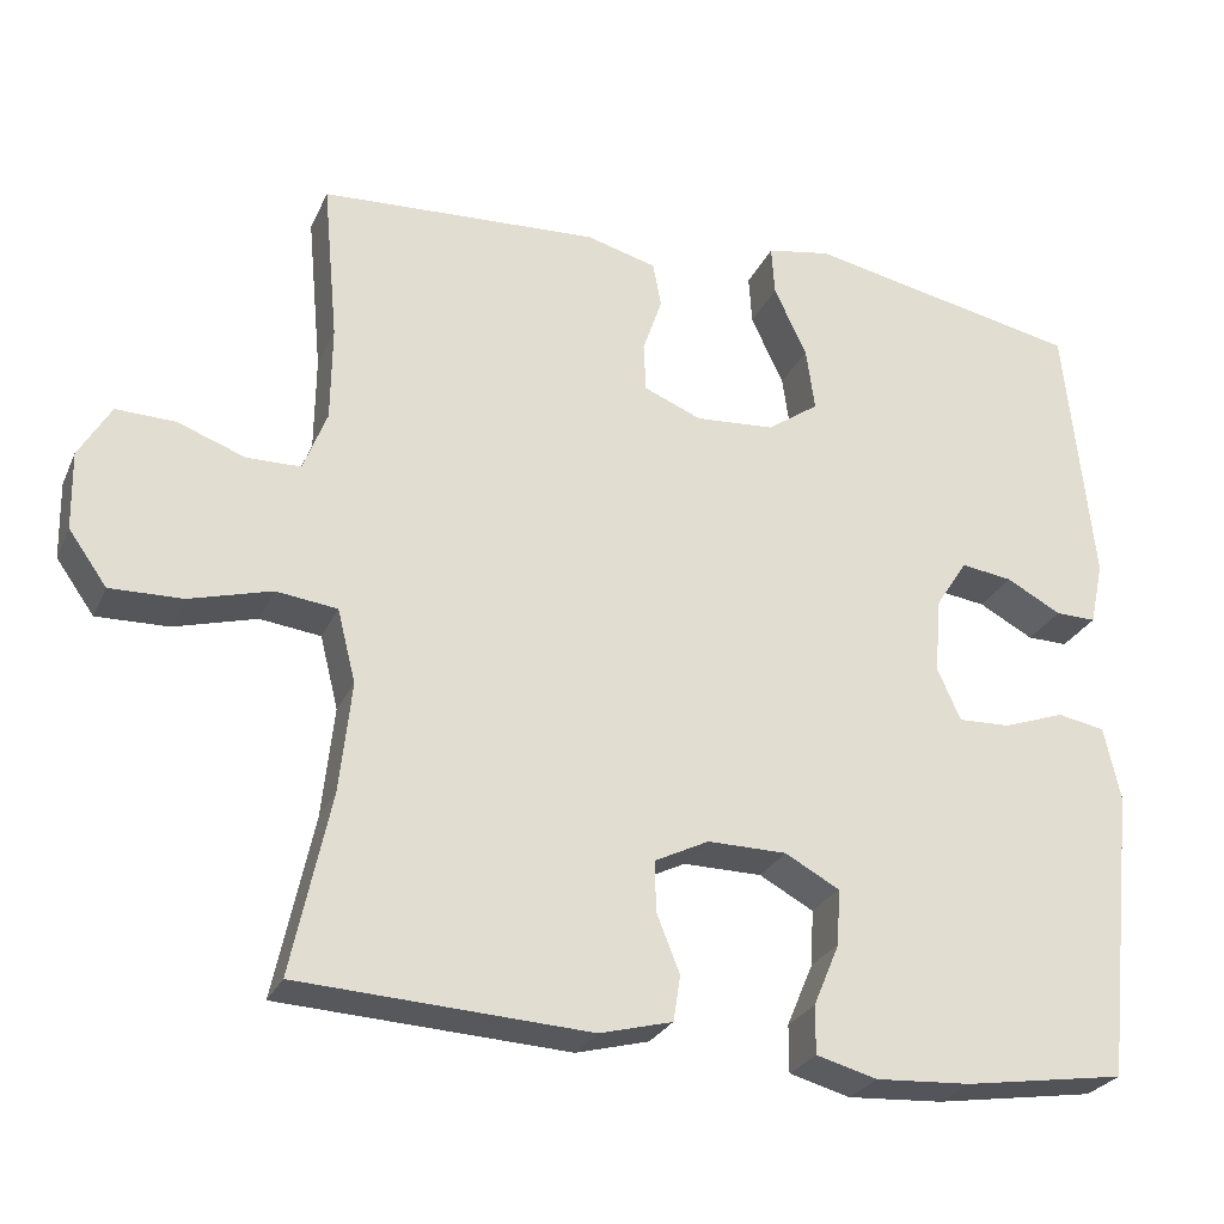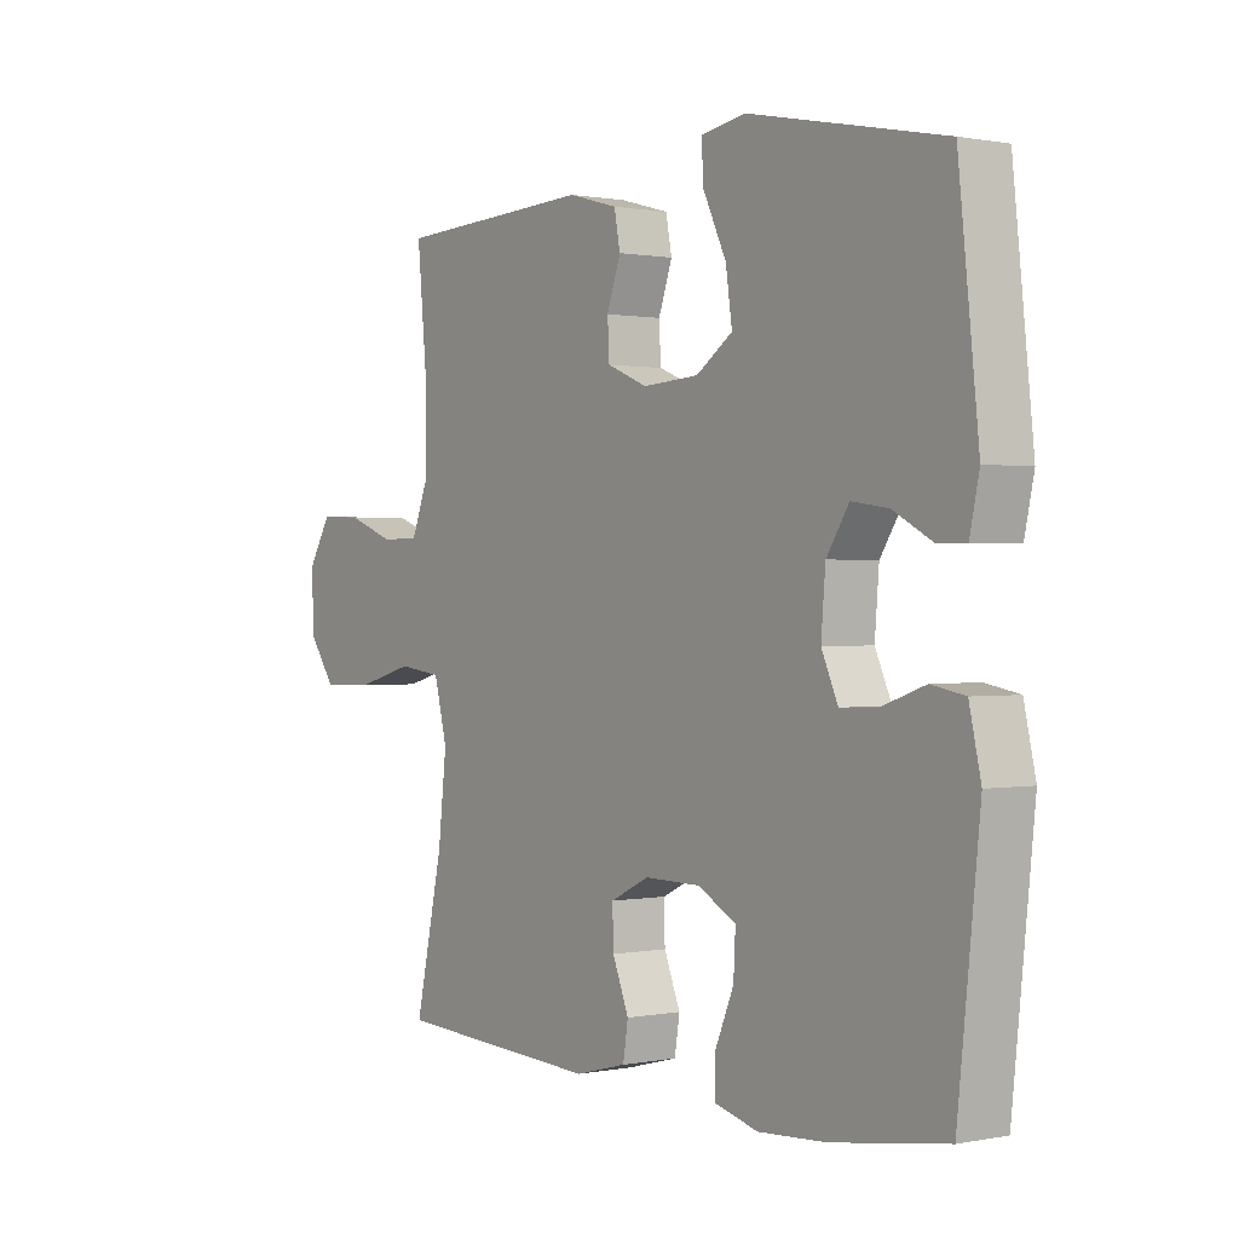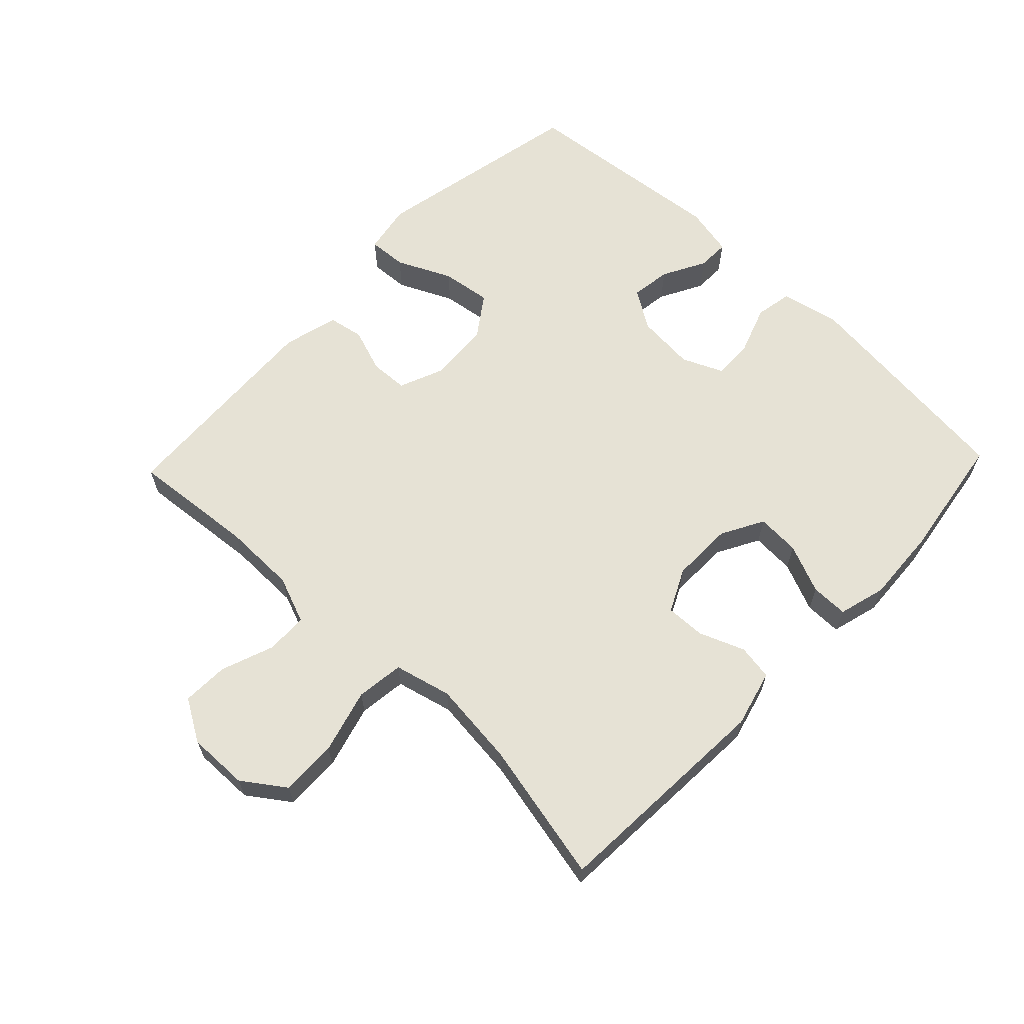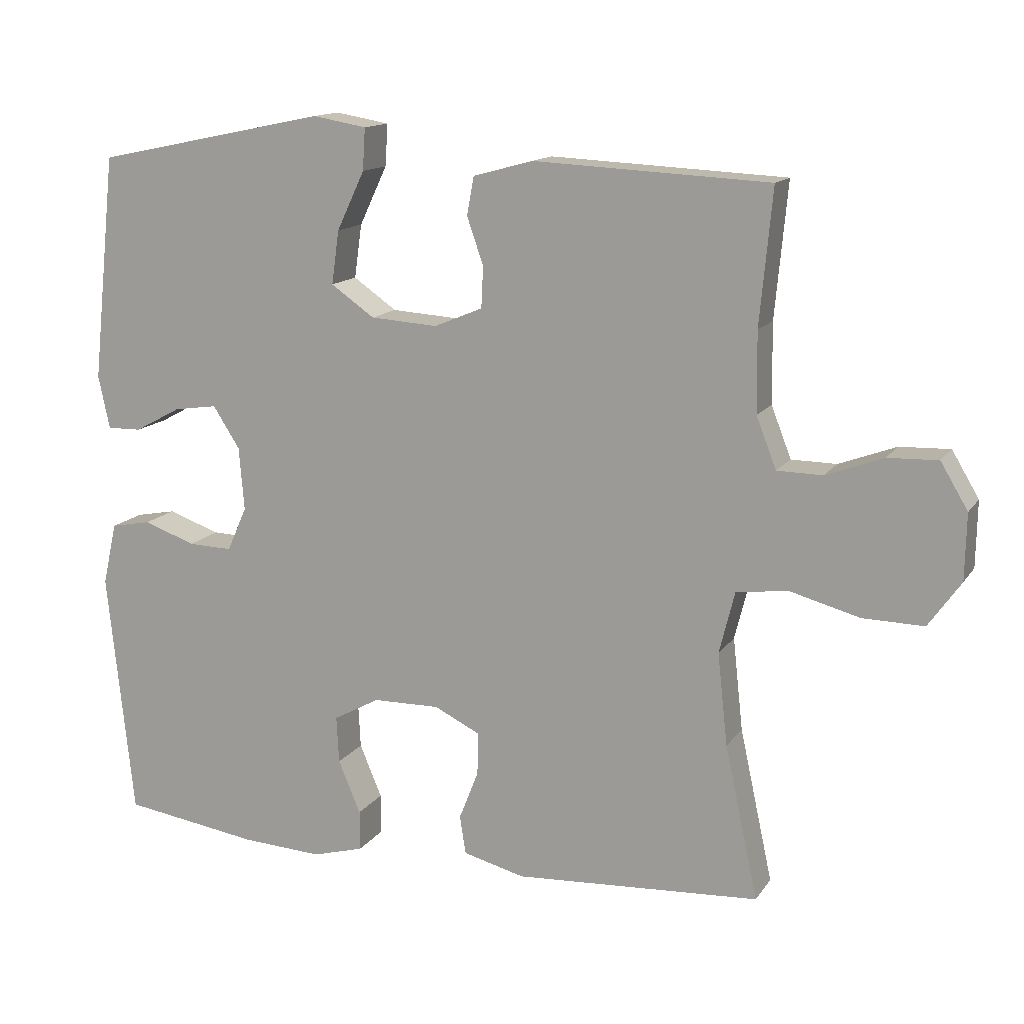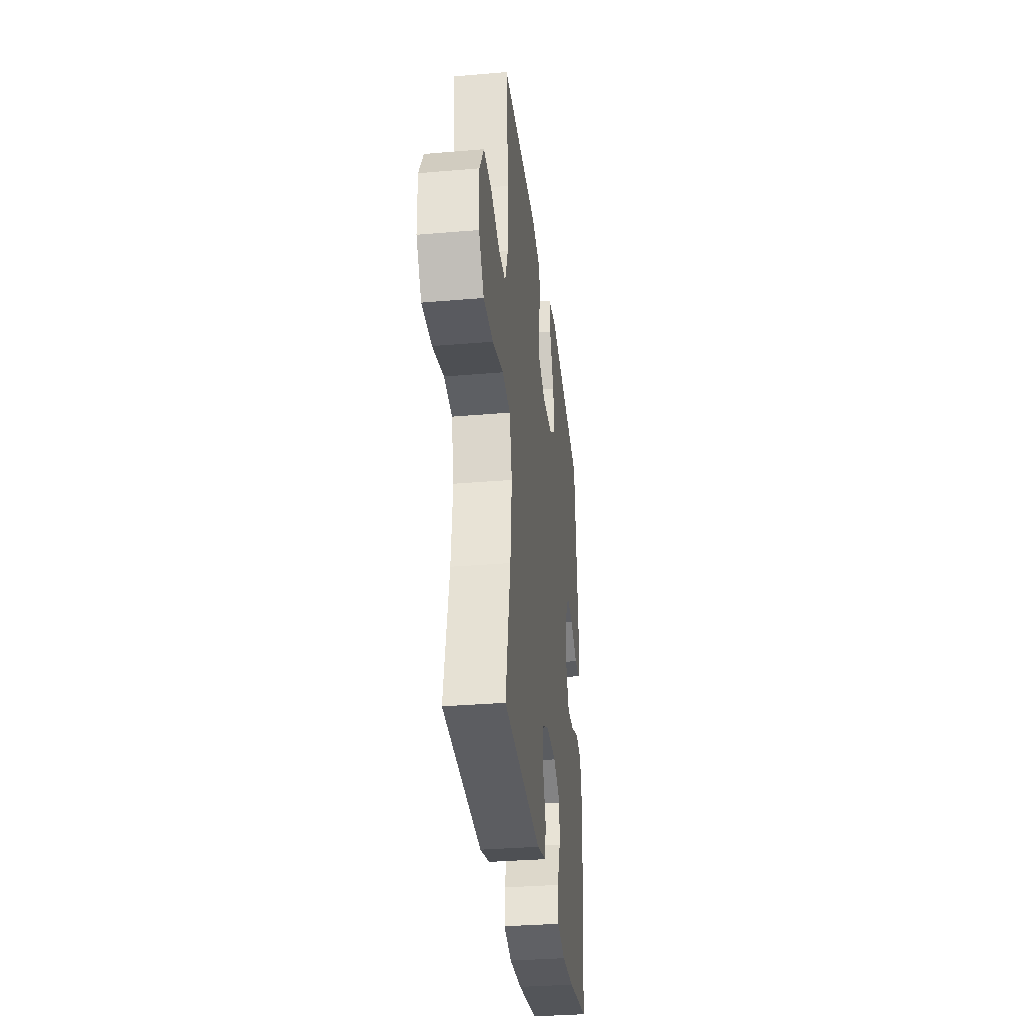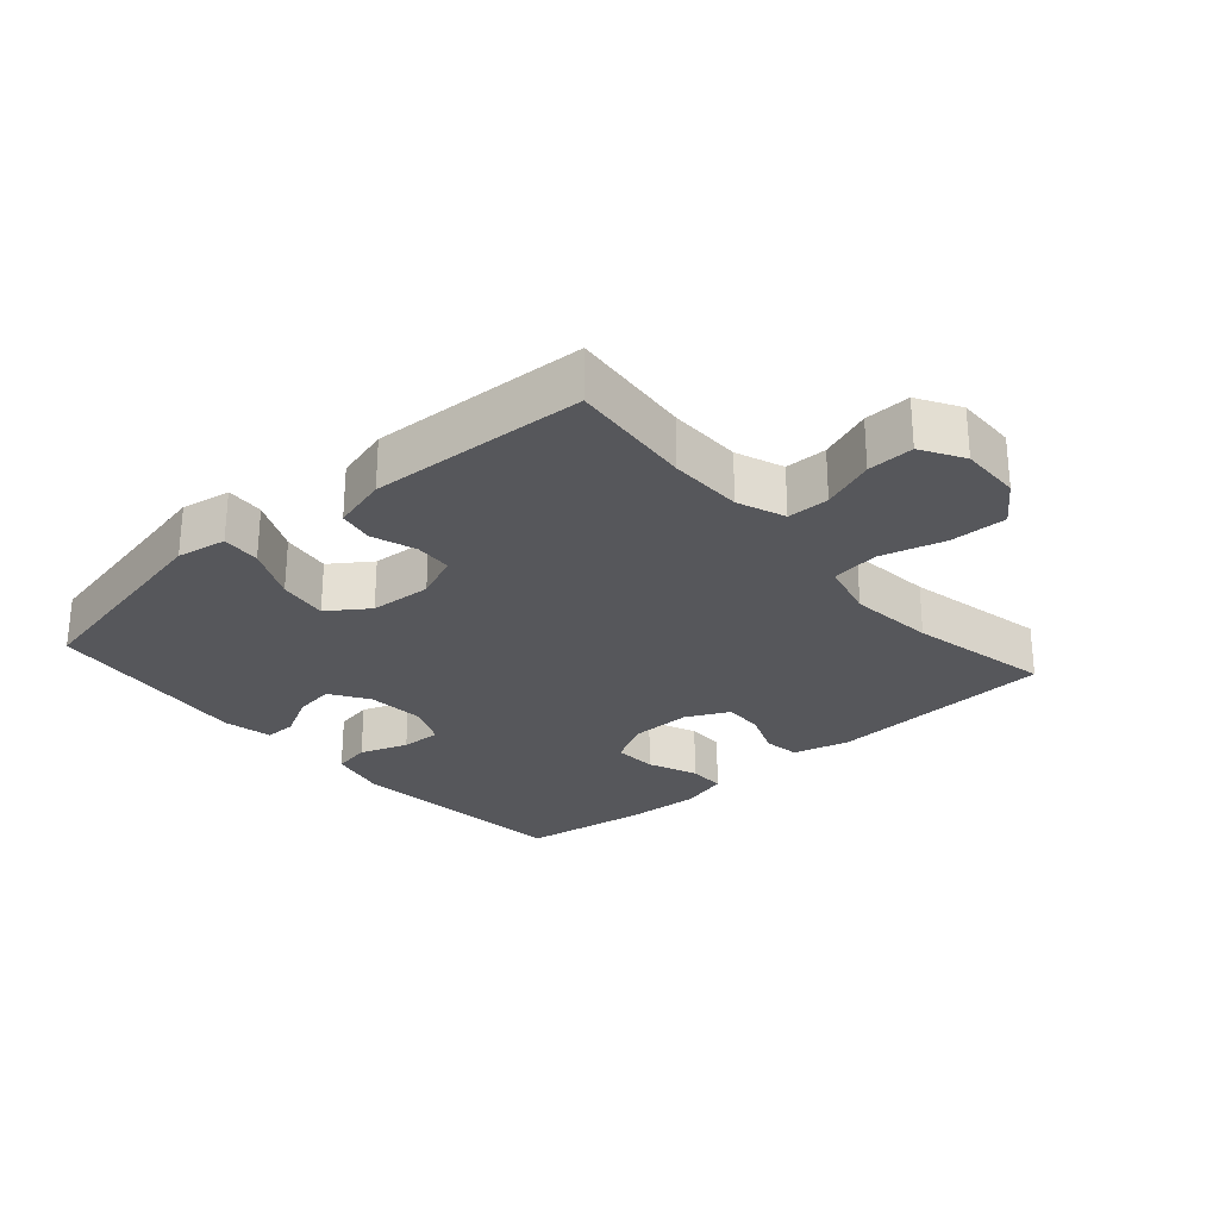
<metadata>
{"format":"obj","ext":"obj","renderer":"f3d","projection":"perspective","resolution":1024,"background":"white","views":[{"elev":-26.5,"azim":159.7,"up":"+Z"},{"elev":0.6,"azim":-126.2,"up":"+Z"},{"elev":63.9,"azim":133.7,"up":"+Y"},{"elev":13.7,"azim":21.8,"up":"+Z"},{"elev":-33.1,"azim":96.7,"up":"+Z"},{"elev":-27.2,"azim":41.2,"up":"+Y"}]}
</metadata>
<code>
o path932
v -0.3321 0.0375 -0.5384
v -0.2156 0.0375 -0.5451
v -0.1414 0.0375 -0.5247
v -0.1415 0.0375 -0.4665
v -0.1737 0.0375 -0.3901
v -0.1771 0.0375 -0.3226
v -0.111 0.0375 -0.2864
v -0.01489 0.0375 -0.2852
v 0.05181 0.0375 -0.3179
v 0.04993 0.0375 -0.3796
v 0.02192 0.0375 -0.4502
v 0.03062 0.0375 -0.5057
v 0.1192 0.0375 -0.5288
v 0.4733 0.0375 -0.5087
v 0.4255 0.0375 -0.2874
v 0.4109 0.0375 -0.154
v 0.4333 0.0375 -0.06477
v 0.5078 0.0375 -0.05522
v 0.6078 0.0375 -0.08256
v 0.6963 0.0375 -0.08446
v 0.7429 0.0375 -0.01873
v 0.7447 0.0375 0.07624
v 0.7055 0.0375 0.1419
v 0.6332 0.0375 0.1395
v 0.5508 0.0375 0.1089
v 0.4854 0.0375 0.1098
v 0.4566 0.0375 0.1837
v 0.4551 0.0375 0.2992
v 0.4733 0.0375 0.4932
v 0.1336 0.0375 0.5103
v 0.04773 0.0375 0.487
v 0.03754 0.0375 0.4323
v 0.06129 0.0375 0.3636
v 0.05844 0.0375 0.3048
v -0.01141 0.0375 0.2759
v -0.1079 0.0375 0.2823
v -0.1705 0.0375 0.3261
v -0.1597 0.0375 0.4033
v -0.1198 0.0375 0.488
v -0.116 0.0375 0.5483
v -0.1936 0.0375 0.5619
v -0.5284 0.0375 0.4932
v -0.563 0.0375 0.1667
v -0.5466 0.0375 0.08954
v -0.497 0.0375 0.09053
v -0.4299 0.0375 0.1266
v -0.3675 0.0375 0.1355
v -0.3288 0.0375 0.07522
v -0.3213 0.0375 -0.01602
v -0.3497 0.0375 -0.07979
v -0.413 0.0375 -0.07768
v -0.488 0.0375 -0.05127
v -0.546 0.0375 -0.06213
v -0.5661 0.0375 -0.1524
v -0.5284 0.0375 -0.5087
v -0.3321 -0.0375 -0.5384
v -0.2156 -0.0375 -0.5451
v -0.1414 -0.0375 -0.5247
v -0.1415 -0.0375 -0.4665
v -0.1737 -0.0375 -0.3901
v -0.1771 -0.0375 -0.3226
v -0.111 -0.0375 -0.2864
v -0.01489 -0.0375 -0.2852
v 0.05181 -0.0375 -0.3179
v 0.04993 -0.0375 -0.3796
v 0.02192 -0.0375 -0.4502
v 0.03062 -0.0375 -0.5057
v 0.1192 -0.0375 -0.5288
v 0.4733 -0.0375 -0.5087
v 0.4255 -0.0375 -0.2874
v 0.4109 -0.0375 -0.154
v 0.4333 -0.0375 -0.06477
v 0.5078 -0.0375 -0.05522
v 0.6078 -0.0375 -0.08256
v 0.6963 -0.0375 -0.08446
v 0.7429 -0.0375 -0.01873
v 0.7447 -0.0375 0.07624
v 0.7055 -0.0375 0.1419
v 0.6332 -0.0375 0.1395
v 0.5508 -0.0375 0.1089
v 0.4854 -0.0375 0.1098
v 0.4566 -0.0375 0.1837
v 0.4551 -0.0375 0.2992
v 0.4733 -0.0375 0.4932
v 0.1336 -0.0375 0.5103
v 0.04773 -0.0375 0.487
v 0.03754 -0.0375 0.4323
v 0.06129 -0.0375 0.3636
v 0.05844 -0.0375 0.3048
v -0.01141 -0.0375 0.2759
v -0.1079 -0.0375 0.2823
v -0.1705 -0.0375 0.3261
v -0.1597 -0.0375 0.4033
v -0.1198 -0.0375 0.488
v -0.116 -0.0375 0.5483
v -0.1936 -0.0375 0.5619
v -0.5284 -0.0375 0.4932
v -0.563 -0.0375 0.1667
v -0.5466 -0.0375 0.08954
v -0.497 -0.0375 0.09053
v -0.4299 -0.0375 0.1266
v -0.3675 -0.0375 0.1355
v -0.3288 -0.0375 0.07522
v -0.3213 -0.0375 -0.01602
v -0.3497 -0.0375 -0.07979
v -0.413 -0.0375 -0.07768
v -0.488 -0.0375 -0.05127
v -0.546 -0.0375 -0.06213
v -0.5661 -0.0375 -0.1524
v -0.5284 -0.0375 -0.5087
v -0.546 0.0375 -0.06213
v -0.546 0.0375 -0.06213
v -0.5661 0.0375 -0.1524
v -0.563 0.0375 0.1667
v -0.5466 0.0375 0.08954
v -0.5466 0.0375 0.08954
v -0.497 0.0375 0.09053
v -0.488 0.0375 -0.05127
v -0.5284 0.0375 0.4932
v -0.5284 0.0375 0.4932
v -0.5284 0.0375 -0.5087
v -0.5284 0.0375 -0.5087
v -0.4299 0.0375 0.1266
v -0.413 0.0375 -0.07768
v -0.3321 0.0375 -0.5384
v -0.3675 0.0375 0.1355
v -0.3675 0.0375 0.1355
v -0.3497 0.0375 -0.07979
v -0.3497 0.0375 -0.07979
v -0.3288 0.0375 0.07522
v -0.3213 0.0375 -0.01602
v -0.2156 0.0375 -0.5451
v -0.1936 0.0375 0.5619
v -0.1737 0.0375 -0.3901
v -0.1771 0.0375 -0.3226
v -0.1771 0.0375 -0.3226
v -0.1414 0.0375 -0.5247
v -0.1414 0.0375 -0.5247
v -0.116 0.0375 0.5483
v -0.116 0.0375 0.5483
v -0.1705 0.0375 0.3261
v -0.1705 0.0375 0.3261
v -0.1597 0.0375 0.4033
v -0.111 0.0375 -0.2864
v -0.1415 0.0375 -0.4665
v -0.1079 0.0375 0.2823
v -0.1198 0.0375 0.488
v -0.01489 0.0375 -0.2852
v -0.01141 0.0375 0.2759
v 0.05181 0.0375 -0.3179
v 0.05181 0.0375 -0.3179
v 0.05844 0.0375 0.3048
v 0.05844 0.0375 0.3048
v 0.04993 0.0375 -0.3796
v 0.02192 0.0375 -0.4502
v 0.03062 0.0375 -0.5057
v 0.03062 0.0375 -0.5057
v 0.1192 0.0375 -0.5288
v 0.04773 0.0375 0.487
v 0.04773 0.0375 0.487
v 0.03754 0.0375 0.4323
v 0.06129 0.0375 0.3636
v 0.1336 0.0375 0.5103
v 0.4733 0.0375 0.4932
v 0.4733 0.0375 0.4932
v 0.4109 0.0375 -0.154
v 0.4333 0.0375 -0.06477
v 0.4333 0.0375 -0.06477
v 0.4255 0.0375 -0.2874
v 0.4566 0.0375 0.1837
v 0.4551 0.0375 0.2992
v 0.5078 0.0375 -0.05522
v 0.4733 0.0375 -0.5087
v 0.4733 0.0375 -0.5087
v 0.4854 0.0375 0.1098
v 0.4854 0.0375 0.1098
v 0.5508 0.0375 0.1089
v 0.6078 0.0375 -0.08256
v 0.6332 0.0375 0.1395
v 0.6963 0.0375 -0.08446
v 0.7055 0.0375 0.1419
v 0.7055 0.0375 0.1419
v 0.7429 0.0375 -0.01873
v 0.7447 0.0375 0.07624
v -0.546 -0.0375 -0.06213
v -0.546 -0.0375 -0.06213
v -0.5661 -0.0375 -0.1524
v -0.563 -0.0375 0.1667
v -0.5466 -0.0375 0.08954
v -0.5466 -0.0375 0.08954
v -0.497 -0.0375 0.09053
v -0.488 -0.0375 -0.05127
v -0.5284 -0.0375 0.4932
v -0.5284 -0.0375 0.4932
v -0.5284 -0.0375 -0.5087
v -0.5284 -0.0375 -0.5087
v -0.4299 -0.0375 0.1266
v -0.413 -0.0375 -0.07768
v -0.3321 -0.0375 -0.5384
v -0.3675 -0.0375 0.1355
v -0.3675 -0.0375 0.1355
v -0.3497 -0.0375 -0.07979
v -0.3497 -0.0375 -0.07979
v -0.3288 -0.0375 0.07522
v -0.3213 -0.0375 -0.01602
v -0.2156 -0.0375 -0.5451
v -0.1936 -0.0375 0.5619
v -0.1737 -0.0375 -0.3901
v -0.1771 -0.0375 -0.3226
v -0.1771 -0.0375 -0.3226
v -0.1414 -0.0375 -0.5247
v -0.1414 -0.0375 -0.5247
v -0.116 -0.0375 0.5483
v -0.116 -0.0375 0.5483
v -0.1705 -0.0375 0.3261
v -0.1705 -0.0375 0.3261
v -0.1597 -0.0375 0.4033
v -0.111 -0.0375 -0.2864
v -0.1415 -0.0375 -0.4665
v -0.1079 -0.0375 0.2823
v -0.1198 -0.0375 0.488
v -0.01489 -0.0375 -0.2852
v -0.01141 -0.0375 0.2759
v 0.05181 -0.0375 -0.3179
v 0.05181 -0.0375 -0.3179
v 0.05844 -0.0375 0.3048
v 0.05844 -0.0375 0.3048
v 0.04993 -0.0375 -0.3796
v 0.02192 -0.0375 -0.4502
v 0.03062 -0.0375 -0.5057
v 0.03062 -0.0375 -0.5057
v 0.1192 -0.0375 -0.5288
v 0.04773 -0.0375 0.487
v 0.04773 -0.0375 0.487
v 0.03754 -0.0375 0.4323
v 0.06129 -0.0375 0.3636
v 0.1336 -0.0375 0.5103
v 0.4733 -0.0375 0.4932
v 0.4733 -0.0375 0.4932
v 0.4109 -0.0375 -0.154
v 0.4333 -0.0375 -0.06477
v 0.4333 -0.0375 -0.06477
v 0.4255 -0.0375 -0.2874
v 0.4566 -0.0375 0.1837
v 0.4551 -0.0375 0.2992
v 0.5078 -0.0375 -0.05522
v 0.4733 -0.0375 -0.5087
v 0.4733 -0.0375 -0.5087
v 0.4854 -0.0375 0.1098
v 0.4854 -0.0375 0.1098
v 0.5508 -0.0375 0.1089
v 0.6078 -0.0375 -0.08256
v 0.6332 -0.0375 0.1395
v 0.6963 -0.0375 -0.08446
v 0.7055 -0.0375 0.1419
v 0.7055 -0.0375 0.1419
v 0.7429 -0.0375 -0.01873
v 0.7447 -0.0375 0.07624
f 188 197 193
f 207 221 213
f 228 243 224
f 249 246 251
f 208 206 219
f 193 200 215
f 253 257 258
f 226 245 236
f 245 226 244
f 223 241 226
f 253 258 255
f 200 193 197
f 204 215 200
f 215 204 220
f 236 237 235
f 247 243 232
f 193 217 207
f 252 251 246
f 237 236 245
f 224 240 222
f 202 218 205
f 206 208 199
f 199 209 195
f 251 252 253
f 205 222 223
f 222 241 223
f 257 252 254
f 191 188 189
f 243 228 232
f 224 243 240
f 253 252 257
f 198 209 202
f 222 240 241
f 193 215 217
f 205 218 222
f 187 209 198
f 241 246 249
f 229 232 228
f 185 187 192
f 217 221 207
f 204 205 220
f 211 219 206
f 197 188 191
f 235 237 233
f 226 241 244
f 209 199 208
f 244 241 249
f 192 187 198
f 209 218 202
f 230 232 229
f 220 205 223
f 195 209 187
f 237 245 238
f 112 54 109 186
f 43 116 190 98
f 44 45 100 99
f 52 53 108 107
f 120 43 98 194
f 54 122 196 109
f 45 46 101 100
f 51 52 107 106
f 55 1 56 110
f 46 127 201 101
f 129 51 106 203
f 47 48 103 102
f 49 50 105 104
f 1 2 57 56
f 48 49 104 103
f 41 42 97 96
f 5 136 210 60
f 2 138 212 57
f 140 41 96 214
f 142 38 93 216
f 6 7 62 61
f 4 5 60 59
f 3 4 59 58
f 36 37 92 91
f 39 40 95 94
f 38 39 94 93
f 7 8 63 62
f 35 36 91 90
f 8 151 225 63
f 153 35 90 227
f 10 11 66 65
f 11 157 231 66
f 12 13 68 67
f 160 32 87 234
f 32 33 88 87
f 30 31 86 85
f 9 10 65 64
f 33 34 89 88
f 165 30 85 239
f 16 168 242 71
f 15 16 71 70
f 27 28 83 82
f 17 18 73 72
f 174 15 70 248
f 13 14 69 68
f 176 27 82 250
f 28 29 84 83
f 25 26 81 80
f 18 19 74 73
f 24 25 80 79
f 19 20 75 74
f 182 24 79 256
f 20 21 76 75
f 22 23 78 77
f 21 22 77 76
f 114 119 123
f 133 139 147
f 154 150 169
f 175 177 172
f 134 145 132
f 119 141 126
f 179 184 183
f 152 162 171
f 171 170 152
f 149 152 167
f 179 181 184
f 126 123 119
f 130 126 141
f 141 146 130
f 162 161 163
f 173 158 169
f 119 133 143
f 178 172 177
f 163 171 162
f 150 148 166
f 128 131 144
f 132 125 134
f 125 121 135
f 177 179 178
f 131 149 148
f 148 149 167
f 183 180 178
f 117 115 114
f 169 158 154
f 150 166 169
f 179 183 178
f 124 128 135
f 148 167 166
f 119 143 141
f 131 148 144
f 113 124 135
f 167 175 172
f 155 154 158
f 111 118 113
f 143 133 147
f 130 146 131
f 137 132 145
f 123 117 114
f 161 159 163
f 152 170 167
f 135 134 125
f 170 175 167
f 118 124 113
f 135 128 144
f 156 155 158
f 146 149 131
f 121 113 135
f 163 164 171

</code>
